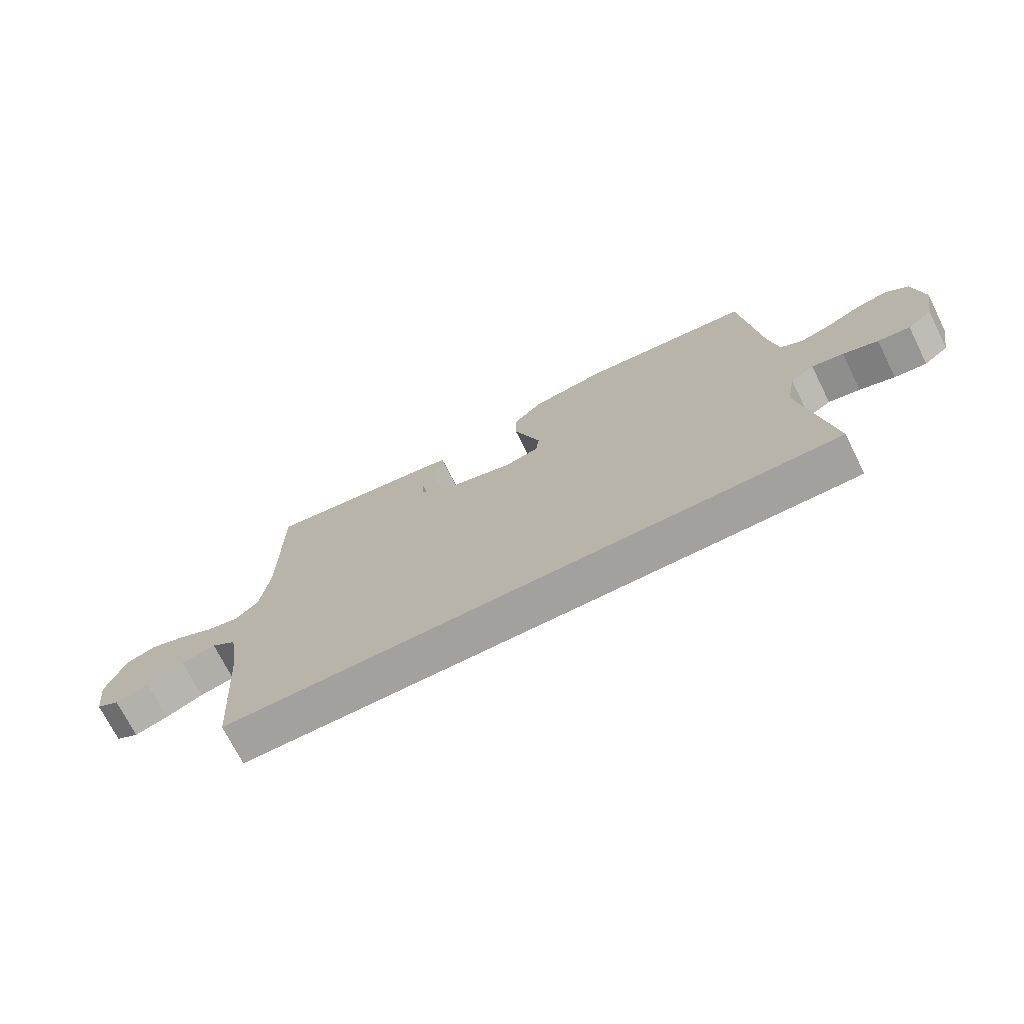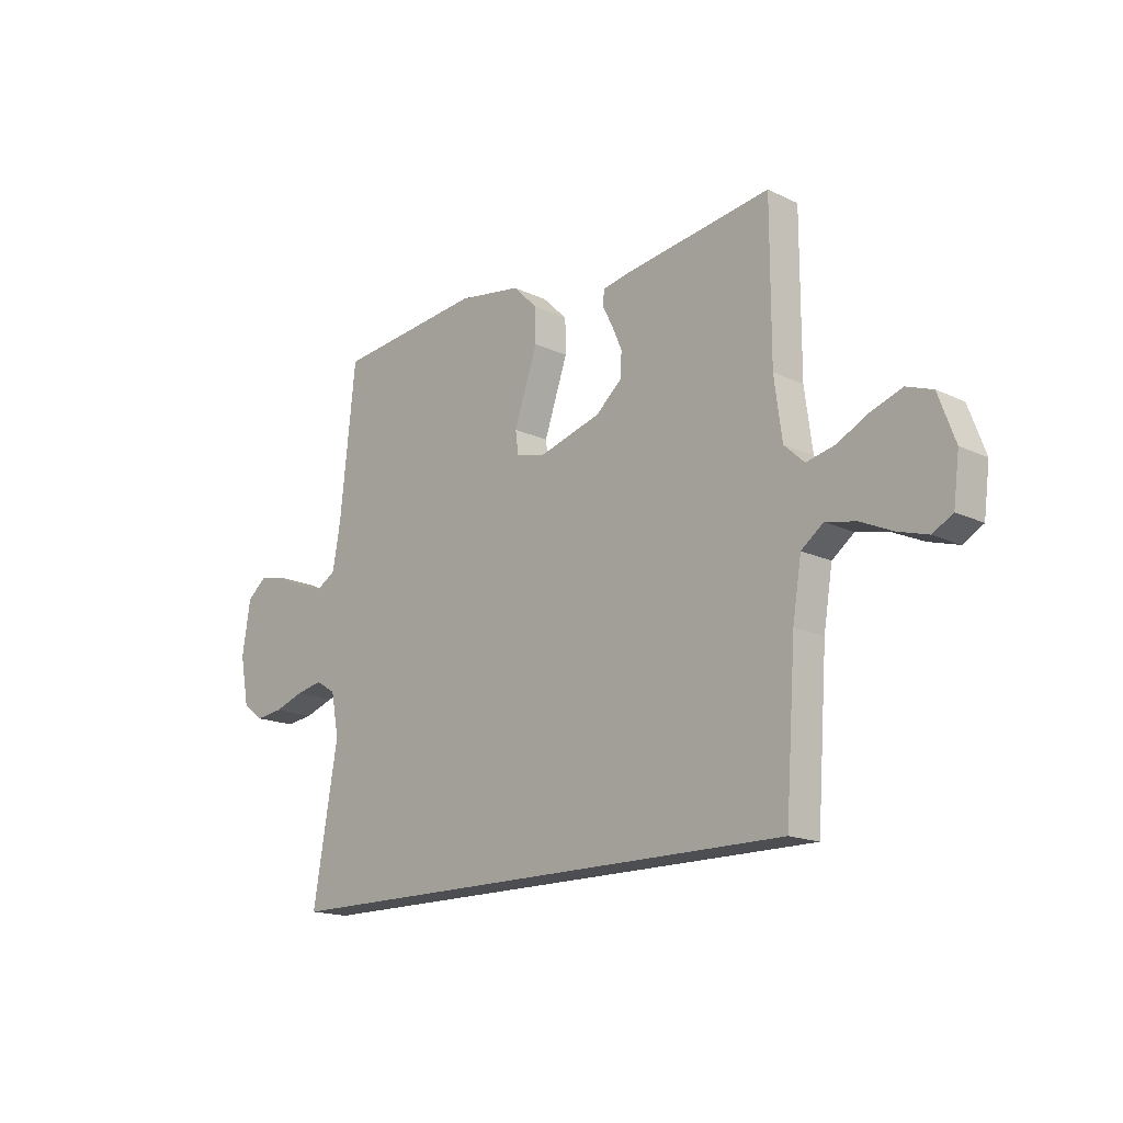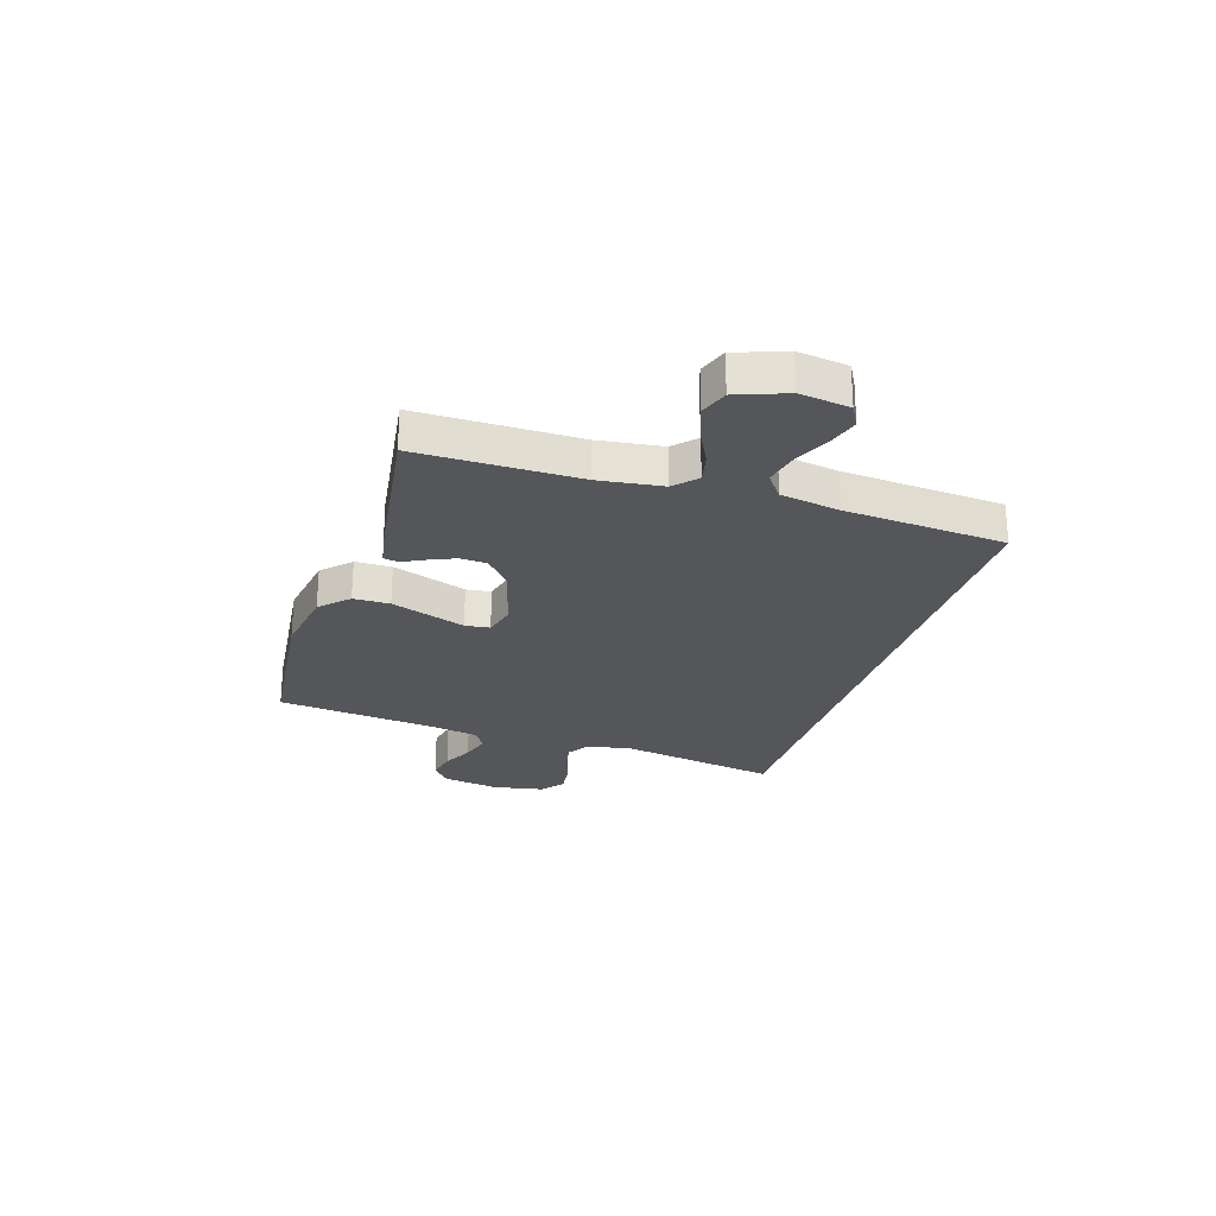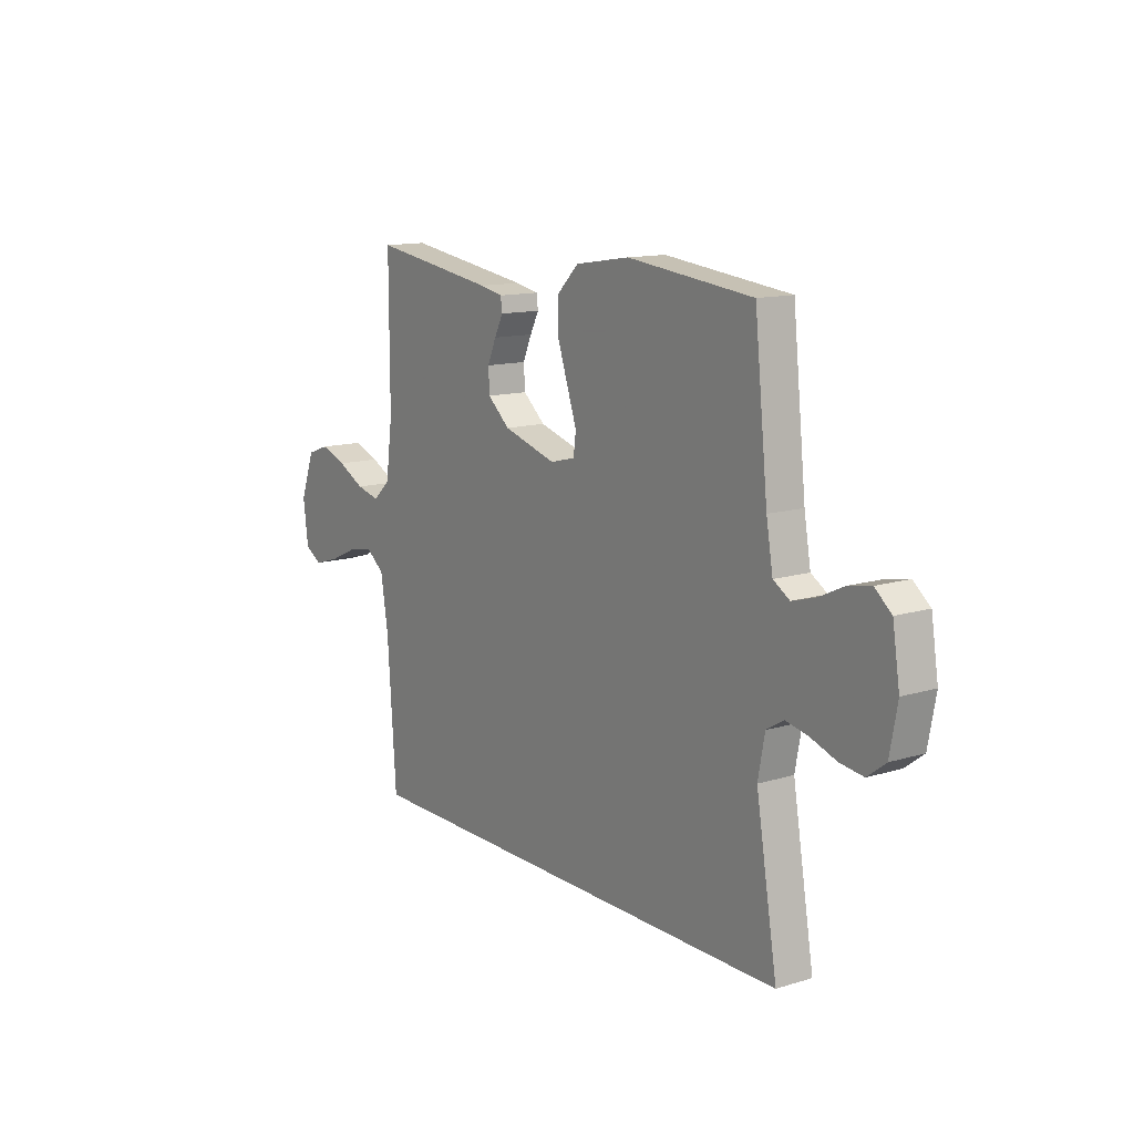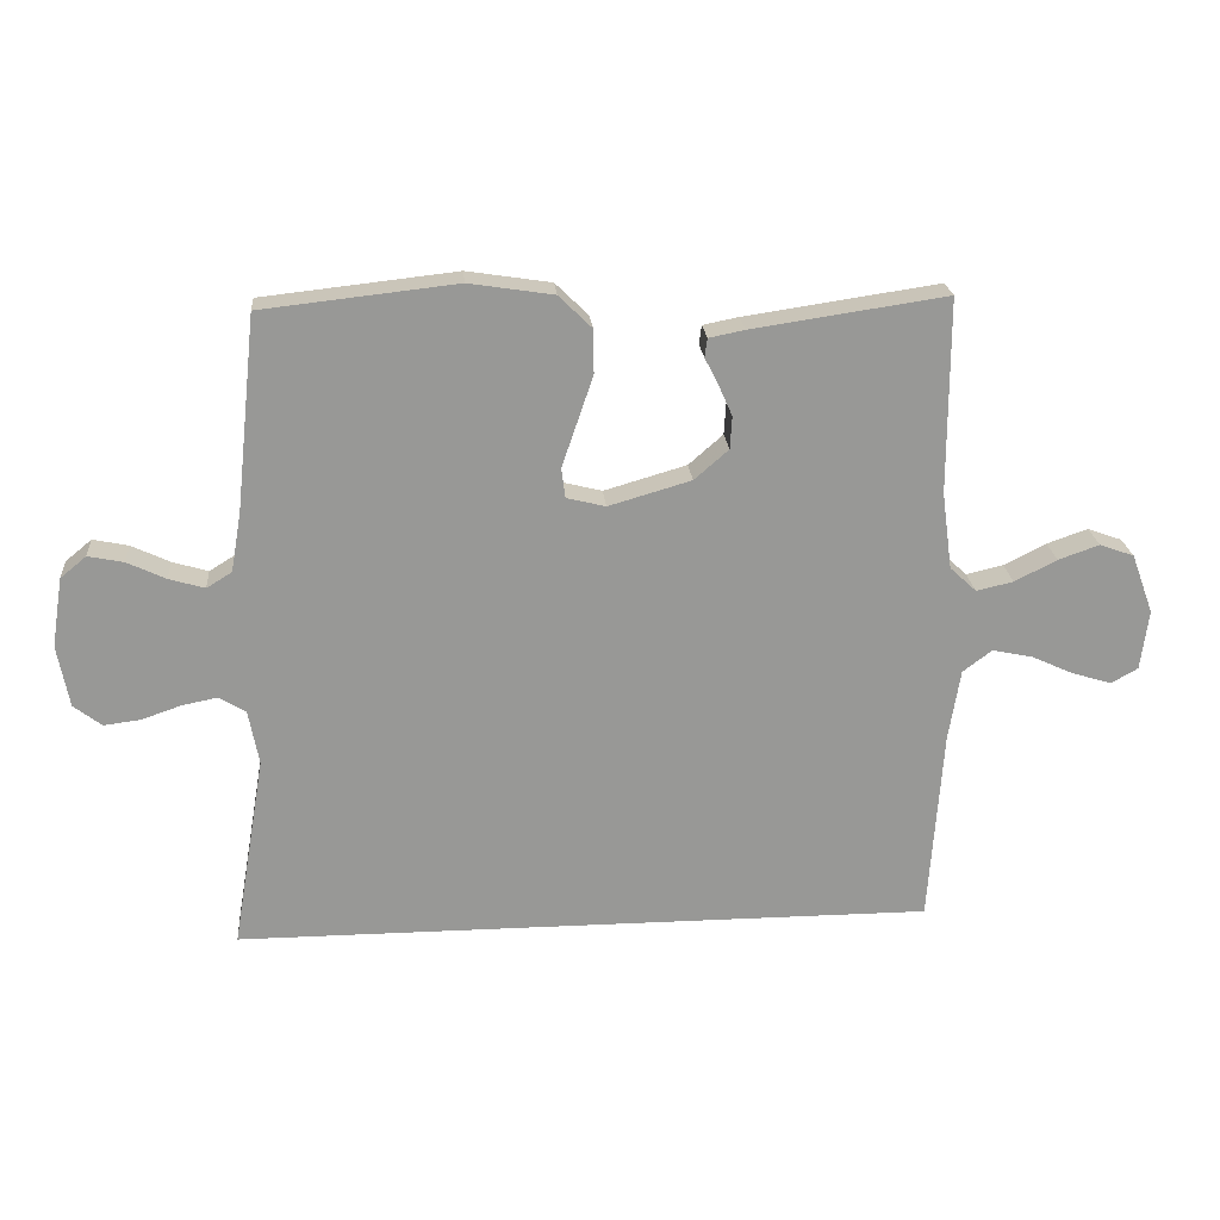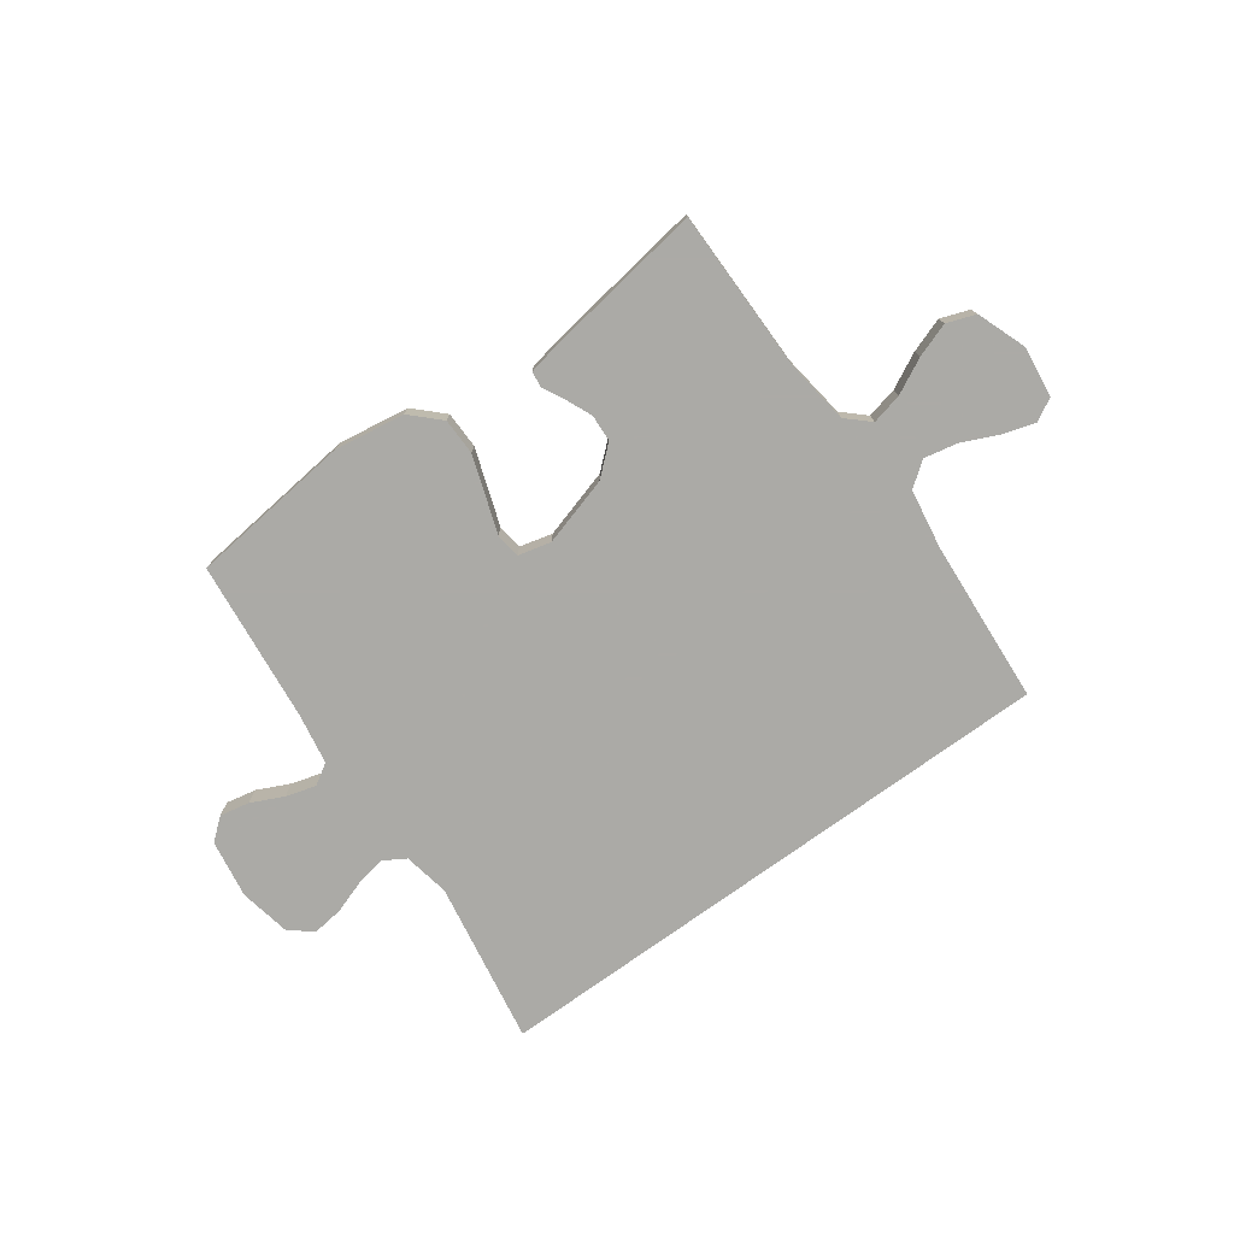
<metadata>
{"format":"obj","ext":"obj","renderer":"f3d","projection":"perspective","resolution":1024,"background":"white","views":[{"elev":-72.0,"azim":-153.4,"up":"+Z"},{"elev":-16.5,"azim":46.0,"up":"+Z"},{"elev":-25.5,"azim":72.3,"up":"+Y"},{"elev":13.0,"azim":-124.9,"up":"+Z"},{"elev":21.9,"azim":-4.8,"up":"+Z"},{"elev":-75.9,"azim":35.9,"up":"+Y"}]}
</metadata>
<code>
v -0.574 0.07 -0.5
v -0.523 0.07 -0.2
v -0.539 0.07 -0.115
v -0.58 0.07 -0.09
v -0.635 0.07 -0.101
v -0.696 0.07 -0.122
v -0.752 0.07 -0.129
v -0.795 0.07 -0.096
v -0.813 0.07 0
v -0.796 0.07 0.107
v -0.756 0.07 0.14
v -0.701 0.07 0.129
v -0.642 0.07 0.101
v -0.587 0.07 0.085
v -0.548 0.07 0.109
v -0.532 0.07 0.2
v -0.5 0.07 0.5
v -0.2 0.07 0.533
v -0.07 0.07 0.513
v -0.019 0.07 0.463
v -0.018 0.07 0.395
v -0.043 0.07 0.322
v -0.066 0.07 0.255
v -0.06 0.07 0.209
v 0 0.07 0.194
v 0.127 0.07 0.231
v 0.18 0.07 0.277
v 0.183 0.07 0.327
v 0.162 0.07 0.375
v 0.141 0.07 0.416
v 0.145 0.07 0.445
v 0.2 0.07 0.456
v 0.5 0.07 0.5
v 0.5 0.07 0.2
v 0.516 0.07 0.081
v 0.557 0.07 0.043
v 0.614 0.07 0.056
v 0.679 0.07 0.089
v 0.742 0.07 0.111
v 0.795 0.07 0.092
v 0.829 0.07 0
v 0.817 0.07 -0.093
v 0.776 0.07 -0.116
v 0.716 0.07 -0.098
v 0.65 0.07 -0.068
v 0.588 0.07 -0.055
v 0.543 0.07 -0.089
v 0.525 0.07 -0.2
v 0.504 0.07 -0.5
v -0.574 0 -0.5
v -0.523 0 -0.2
v -0.539 0 -0.115
v -0.58 0 -0.09
v -0.635 0 -0.101
v -0.696 0 -0.122
v -0.752 0 -0.129
v -0.795 0 -0.096
v -0.813 0 0
v -0.796 0 0.107
v -0.756 0 0.14
v -0.701 0 0.129
v -0.642 0 0.101
v -0.587 0 0.085
v -0.548 0 0.109
v -0.532 0 0.2
v -0.5 0 0.5
v -0.2 0 0.533
v -0.07 0 0.513
v -0.019 0 0.463
v -0.018 0 0.395
v -0.043 0 0.322
v -0.066 0 0.255
v -0.06 0 0.209
v 0 0 0.194
v 0.127 0 0.231
v 0.18 0 0.277
v 0.183 0 0.327
v 0.162 0 0.375
v 0.141 0 0.416
v 0.145 0 0.445
v 0.2 0 0.456
v 0.5 0 0.5
v 0.5 0 0.2
v 0.516 0 0.081
v 0.557 0 0.043
v 0.614 0 0.056
v 0.679 0 0.089
v 0.742 0 0.111
v 0.795 0 0.092
v 0.829 0 0
v 0.817 0 -0.093
v 0.776 0 -0.116
v 0.716 0 -0.098
v 0.65 0 -0.068
v 0.588 0 -0.055
v 0.543 0 -0.089
v 0.525 0 -0.2
v 0.504 0 -0.5
f 48 49 1 2
f 47 48 2 3
f 46 47 3 4
f 43 44 45
f 42 43 45
f 41 42 45
f 40 41 45
f 39 40 45
f 38 39 45
f 37 38 45
f 36 37 45 46
f 35 36 46 4
f 32 33 34
f 31 32 34
f 30 31 34
f 29 30 34
f 28 29 34 35
f 27 28 35
f 26 27 35
f 25 26 35 4
f 21 22 23
f 20 21 23
f 19 20 23
f 18 19 23
f 17 18 23
f 16 17 23
f 15 16 23 24
f 25 4 5
f 24 25 5
f 15 24 5
f 14 15 5
f 11 12 13
f 10 11 13
f 10 13 14
f 9 10 14
f 8 9 14
f 7 8 14
f 6 7 14
f 5 6 14
f 51 50 98 97
f 52 51 97 96
f 53 52 96 95
f 94 93 92
f 94 92 91
f 94 91 90
f 94 90 89
f 94 89 88
f 94 88 87
f 94 87 86
f 95 94 86 85
f 53 95 85 84
f 83 82 81
f 83 81 80
f 83 80 79
f 83 79 78
f 84 83 78 77
f 84 77 76
f 84 76 75
f 53 84 75 74
f 72 71 70
f 72 70 69
f 72 69 68
f 72 68 67
f 72 67 66
f 72 66 65
f 73 72 65 64
f 54 53 74
f 54 74 73
f 54 73 64
f 54 64 63
f 62 61 60
f 62 60 59
f 63 62 59
f 63 59 58
f 63 58 57
f 63 57 56
f 63 56 55
f 63 55 54
f 1 50 51 2
f 2 51 52 3
f 3 52 53 4
f 4 53 54 5
f 5 54 55 6
f 6 55 56 7
f 7 56 57 8
f 8 57 58 9
f 9 58 59 10
f 10 59 60 11
f 11 60 61 12
f 12 61 62 13
f 13 62 63 14
f 14 63 64 15
f 15 64 65 16
f 16 65 66 17
f 17 66 67 18
f 18 67 68 19
f 19 68 69 20
f 20 69 70 21
f 21 70 71 22
f 22 71 72 23
f 23 72 73 24
f 24 73 74 25
f 25 74 75 26
f 26 75 76 27
f 27 76 77 28
f 28 77 78 29
f 29 78 79 30
f 30 79 80 31
f 31 80 81 32
f 32 81 82 33
f 33 82 83 34
f 34 83 84 35
f 35 84 85 36
f 36 85 86 37
f 37 86 87 38
f 38 87 88 39
f 39 88 89 40
f 40 89 90 41
f 41 90 91 42
f 42 91 92 43
f 43 92 93 44
f 44 93 94 45
f 45 94 95 46
f 46 95 96 47
f 47 96 97 48
f 48 97 98 49
f 49 98 50 1

</code>
